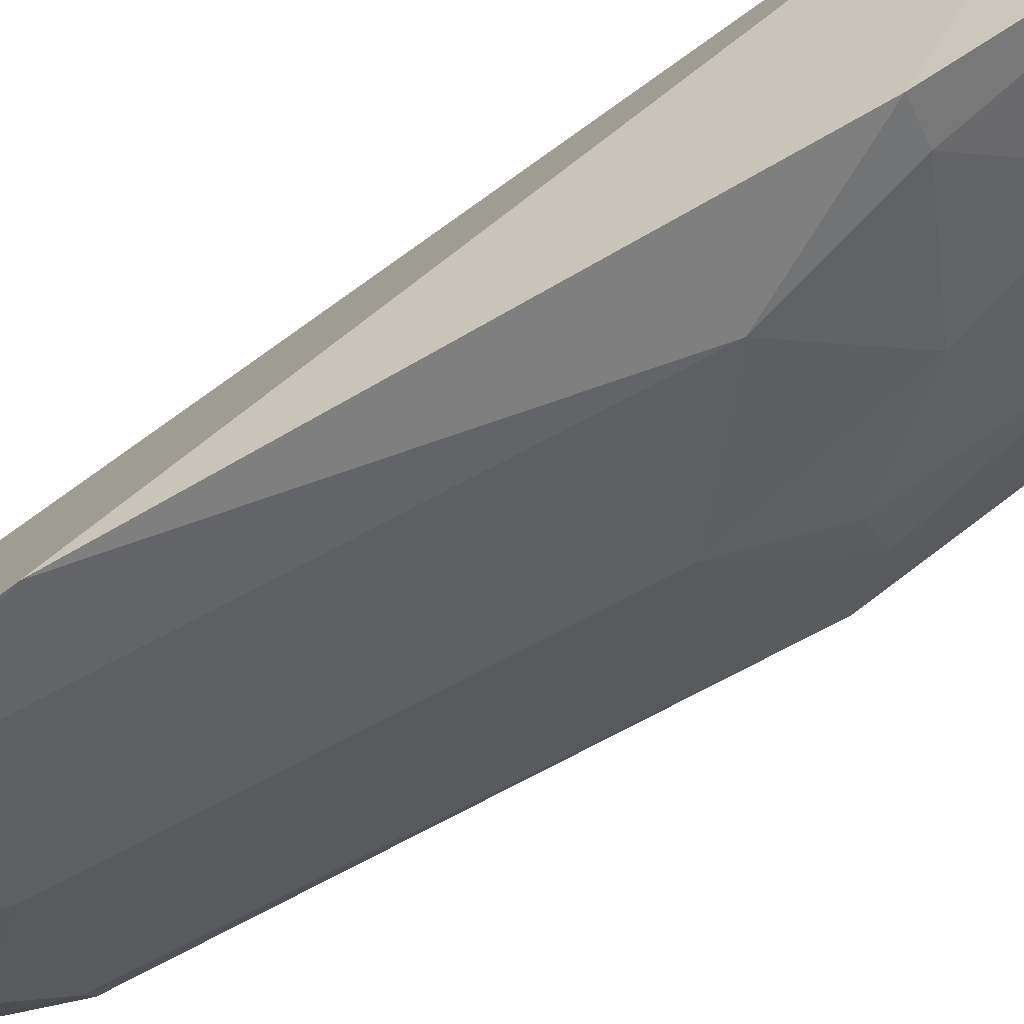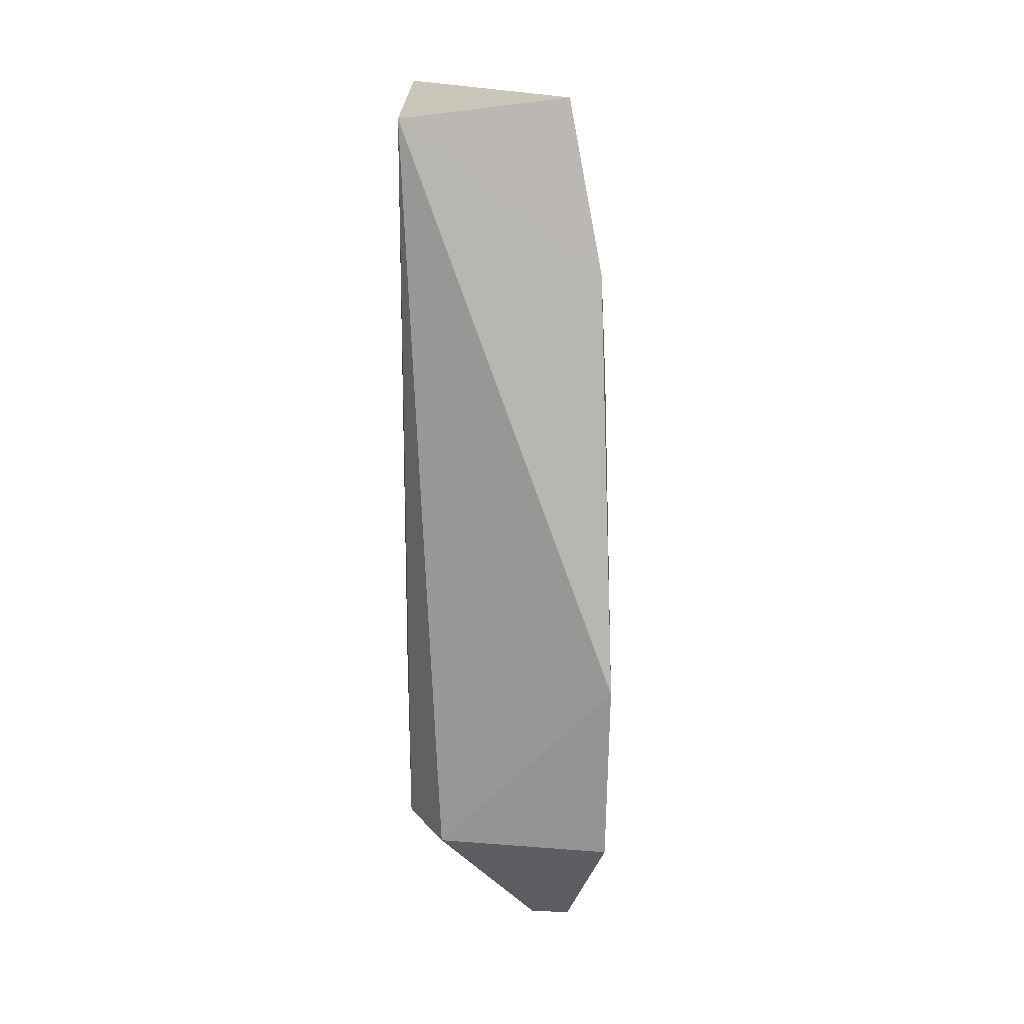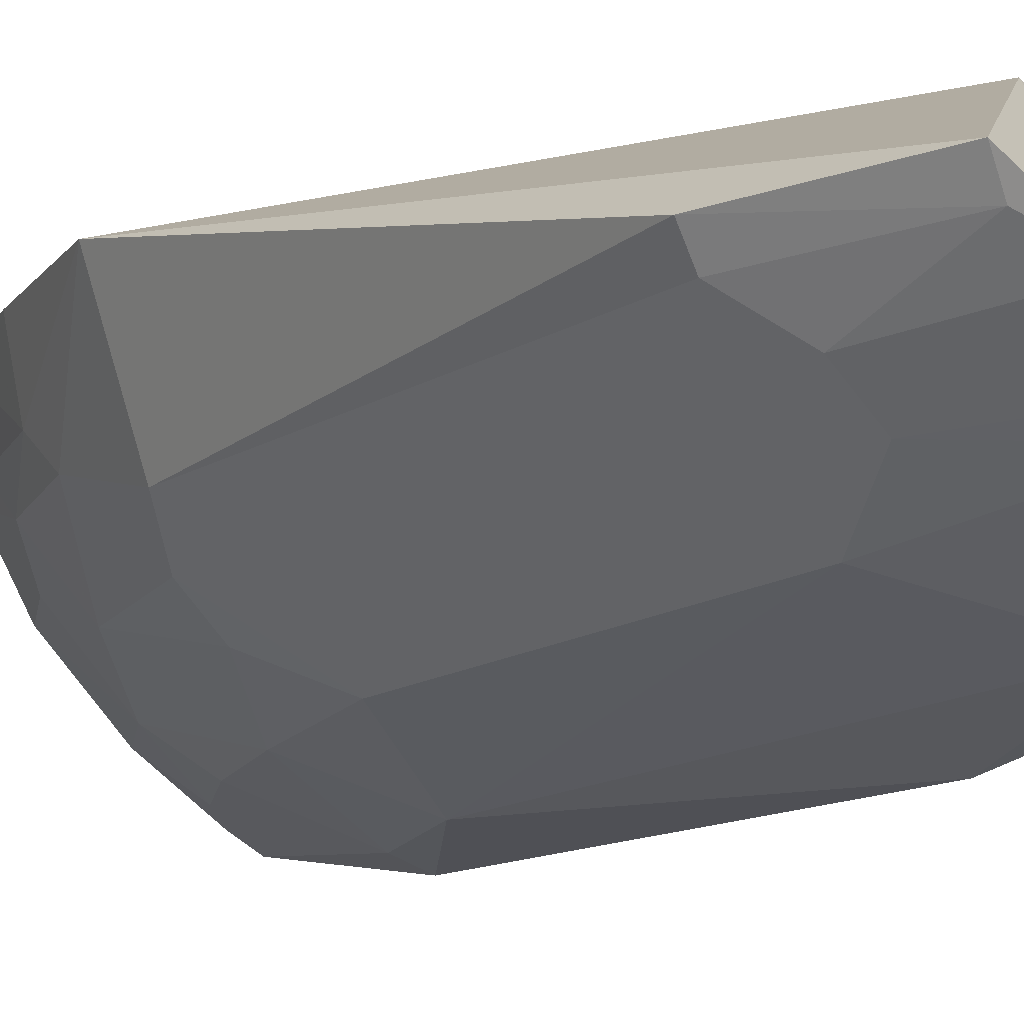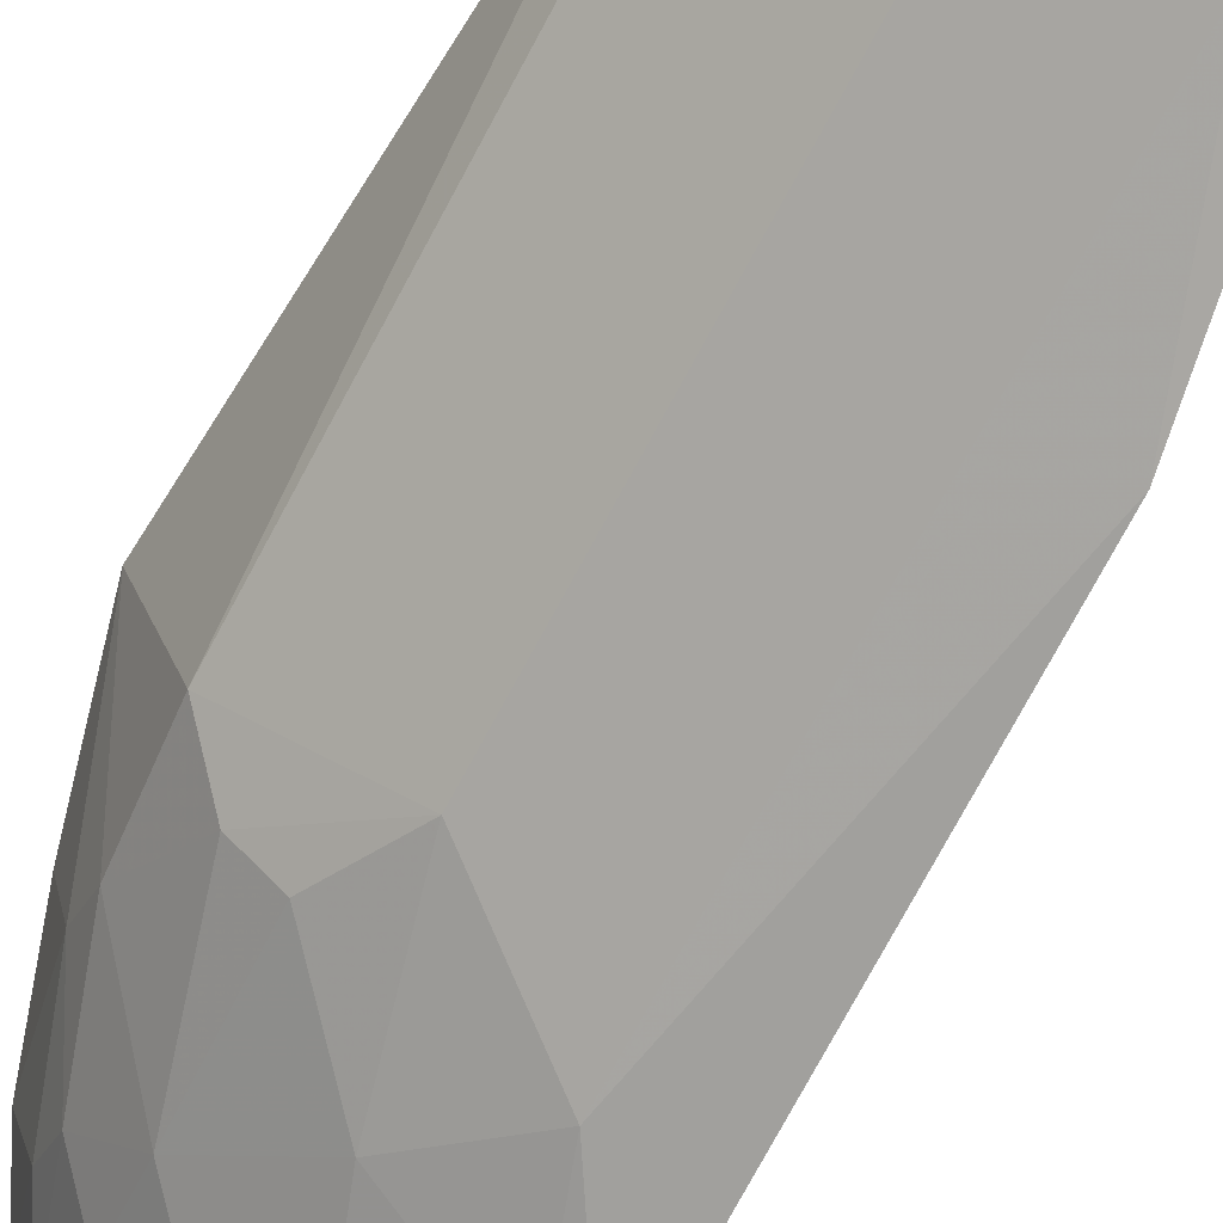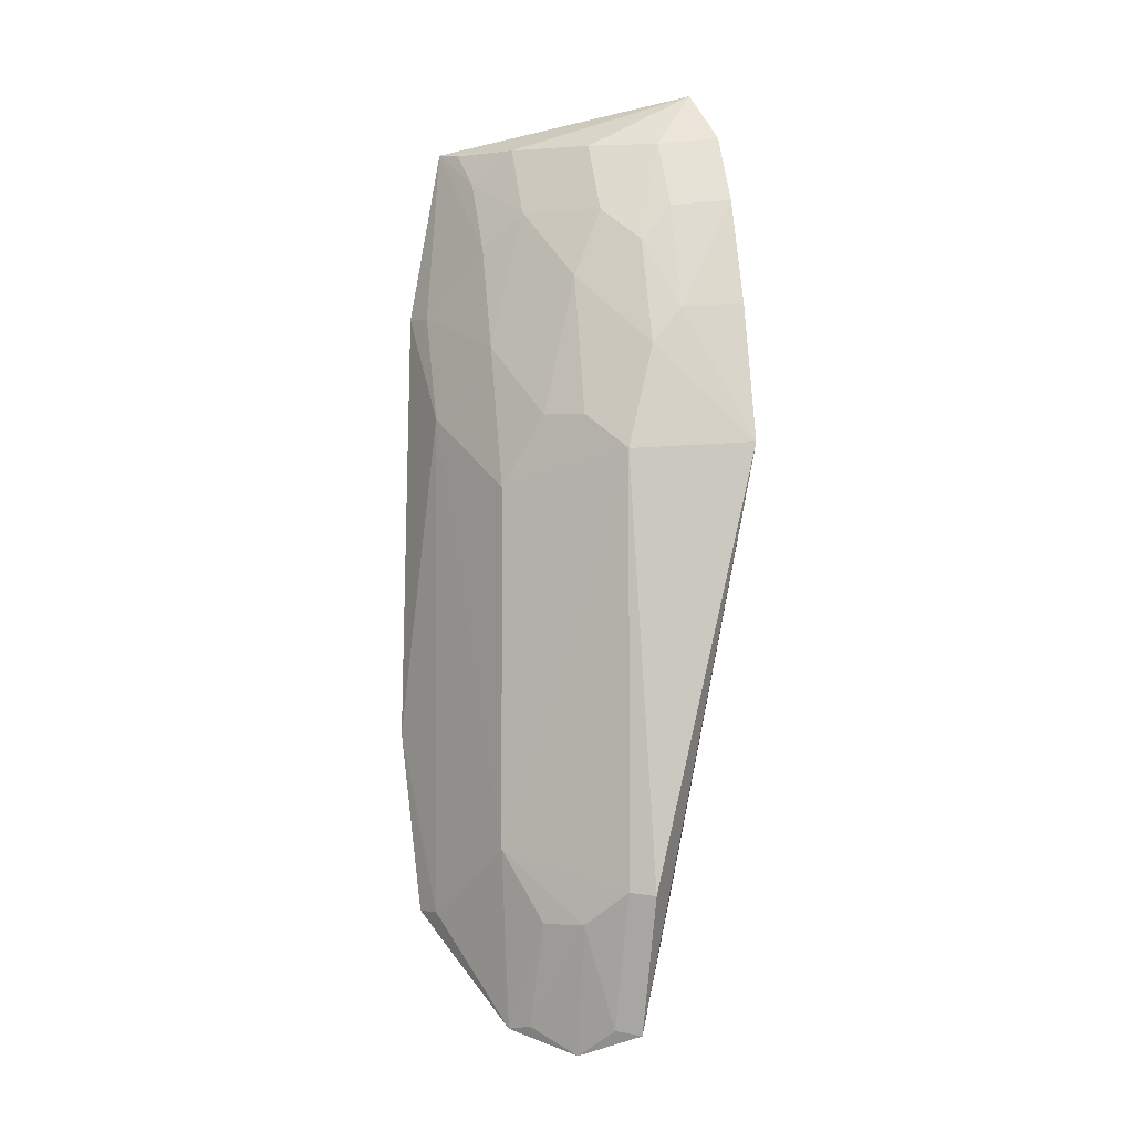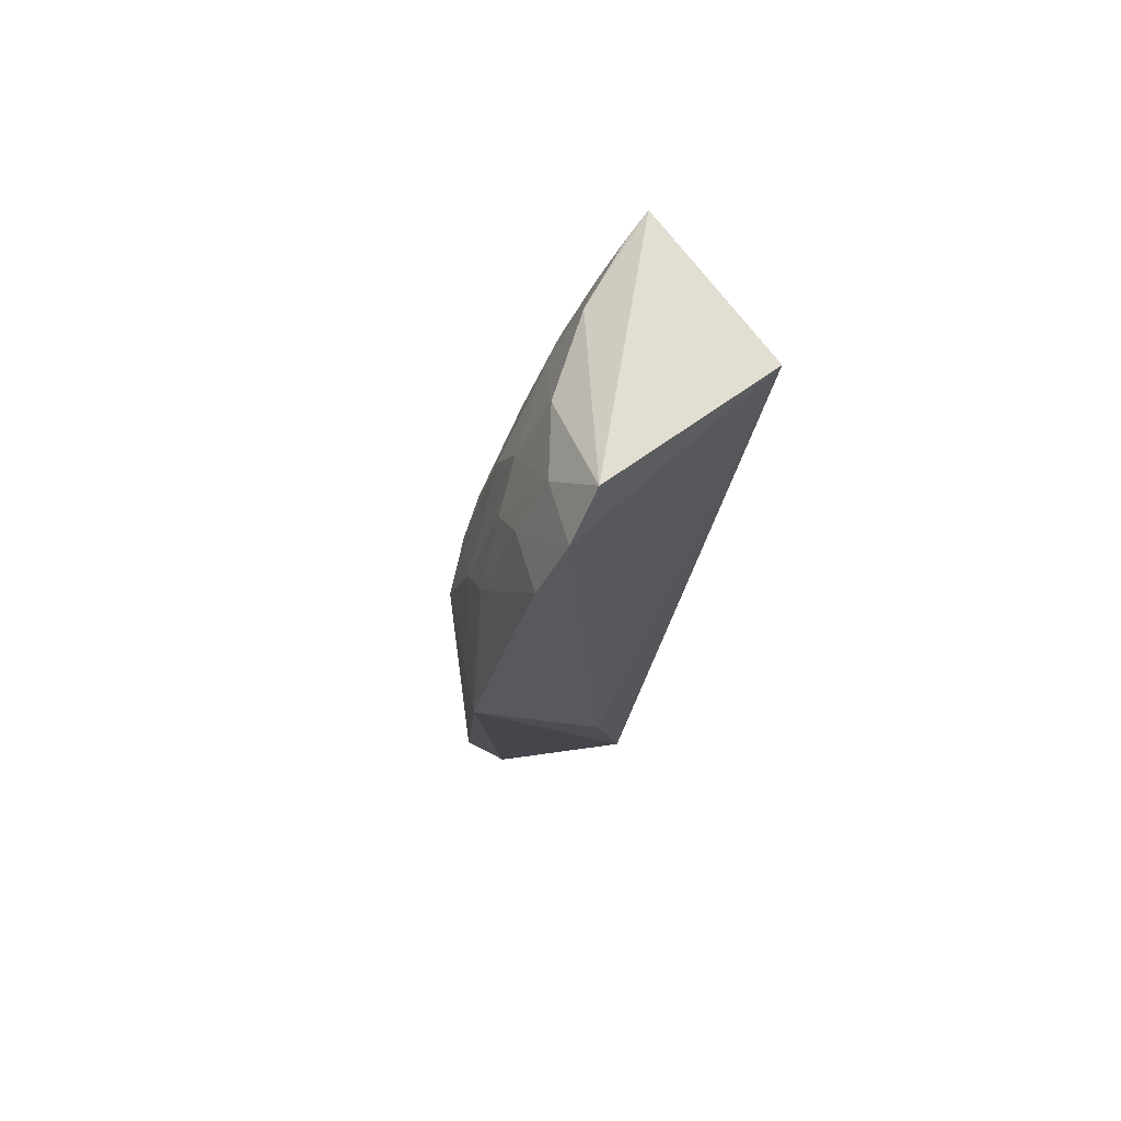
<metadata>
{"format":"obj","ext":"obj","renderer":"f3d","projection":"perspective","resolution":1024,"background":"white","views":[{"elev":-67.1,"azim":119.0,"up":"+Z"},{"elev":6.7,"azim":103.7,"up":"+Y"},{"elev":-13.3,"azim":-34.9,"up":"+Z"},{"elev":-70.5,"azim":-27.8,"up":"+Z"},{"elev":-0.9,"azim":-110.2,"up":"+Y"},{"elev":69.0,"azim":-29.2,"up":"+Y"}]}
</metadata>
<code>
v -0.4166 -0.1554 -0.1345
v -0.3528 -0.1032 -0.1824
v -0.3877 -0.1 -0.08207
v -0.406 0.2427 -0.08002
v -0.4182 0.1047 -0.1496
v -0.3231 0.2172 -0.09779
v -0.4611 0.09255 -0.07547
v -0.3649 -0.1069 -0.1035
v -0.4052 -0.07172 -0.1633
v -0.4205 0.2223 -0.07343
v -0.3351 0.2253 -0.169
v -0.435 -0.1452 -0.1137
v -0.3947 -0.1471 -0.1566
v -0.3399 -0.02833 -0.1873
v -0.4027 -0.02851 -0.076
v -0.4141 0.1905 -0.1236
v -0.4455 -0.08585 -0.1237
v -0.3647 -0.1023 -0.179
v -0.3369 0.1517 -0.1827
v -0.447 0.1494 -0.07414
v -0.4147 0.2194 -0.09822
v -0.4459 0.0898 -0.1238
v -0.3881 0.1921 -0.1486
v -0.4297 -0.1434 -0.1233
v -0.418 -0.1007 -0.1497
v -0.4513 -0.08695 -0.1142
v -0.3647 0.1062 -0.1792
v -0.4336 0.194 -0.07359
v -0.3729 0.2213 -0.1481
v -0.4156 0.1621 -0.1355
v -0.4427 0.1474 -0.09979
v -0.4053 0.07558 -0.1633
v -0.4313 -0.1001 -0.1373
v -0.4038 -0.1448 -0.1505
v -0.3751 0.1785 -0.1619
v -0.4281 0.1913 -0.09807
v -0.3996 0.2197 -0.1234
v -0.4423 0.1324 -0.1121
v -0.4317 0.1043 -0.1372
v -0.3905 0.1346 -0.1632
v -0.3498 0.1507 -0.179
v -0.3603 0.2077 -0.1618
v -0.428 0.1766 -0.111
v -0.3467 0.223 -0.1641
f 8 3 1
f 8 6 3
f 10 6 4
f 11 4 6
f 12 1 3
f 12 3 7
f 13 8 1
f 13 2 8
f 14 8 2
f 14 6 8
f 15 3 6
f 15 6 10
f 15 7 3
f 18 13 9
f 18 2 13
f 18 14 2
f 19 11 6
f 19 6 14
f 20 7 15
f 21 10 4
f 22 9 17
f 24 1 12
f 25 9 13
f 26 12 7
f 26 22 17
f 26 7 22
f 26 24 12
f 26 17 24
f 27 18 9
f 27 14 18
f 27 19 14
f 28 20 15
f 28 15 10
f 29 4 11
f 30 16 23
f 31 7 20
f 31 20 28
f 32 9 22
f 32 27 9
f 33 24 17
f 33 1 24
f 33 17 9
f 33 9 25
f 34 25 13
f 34 13 1
f 34 33 25
f 34 1 33
f 36 28 10
f 36 10 21
f 36 31 28
f 37 21 4
f 37 4 29
f 37 16 21
f 37 29 23
f 37 23 16
f 38 22 7
f 38 7 31
f 39 30 5
f 39 38 30
f 39 22 38
f 39 32 22
f 39 5 32
f 40 30 23
f 40 5 30
f 40 23 35
f 40 32 5
f 40 27 32
f 41 35 11
f 41 11 19
f 41 19 27
f 41 40 35
f 41 27 40
f 42 11 35
f 42 35 23
f 42 23 29
f 43 36 21
f 43 21 16
f 43 16 30
f 43 30 38
f 43 38 31
f 43 31 36
f 44 42 29
f 44 29 11
f 44 11 42

</code>
